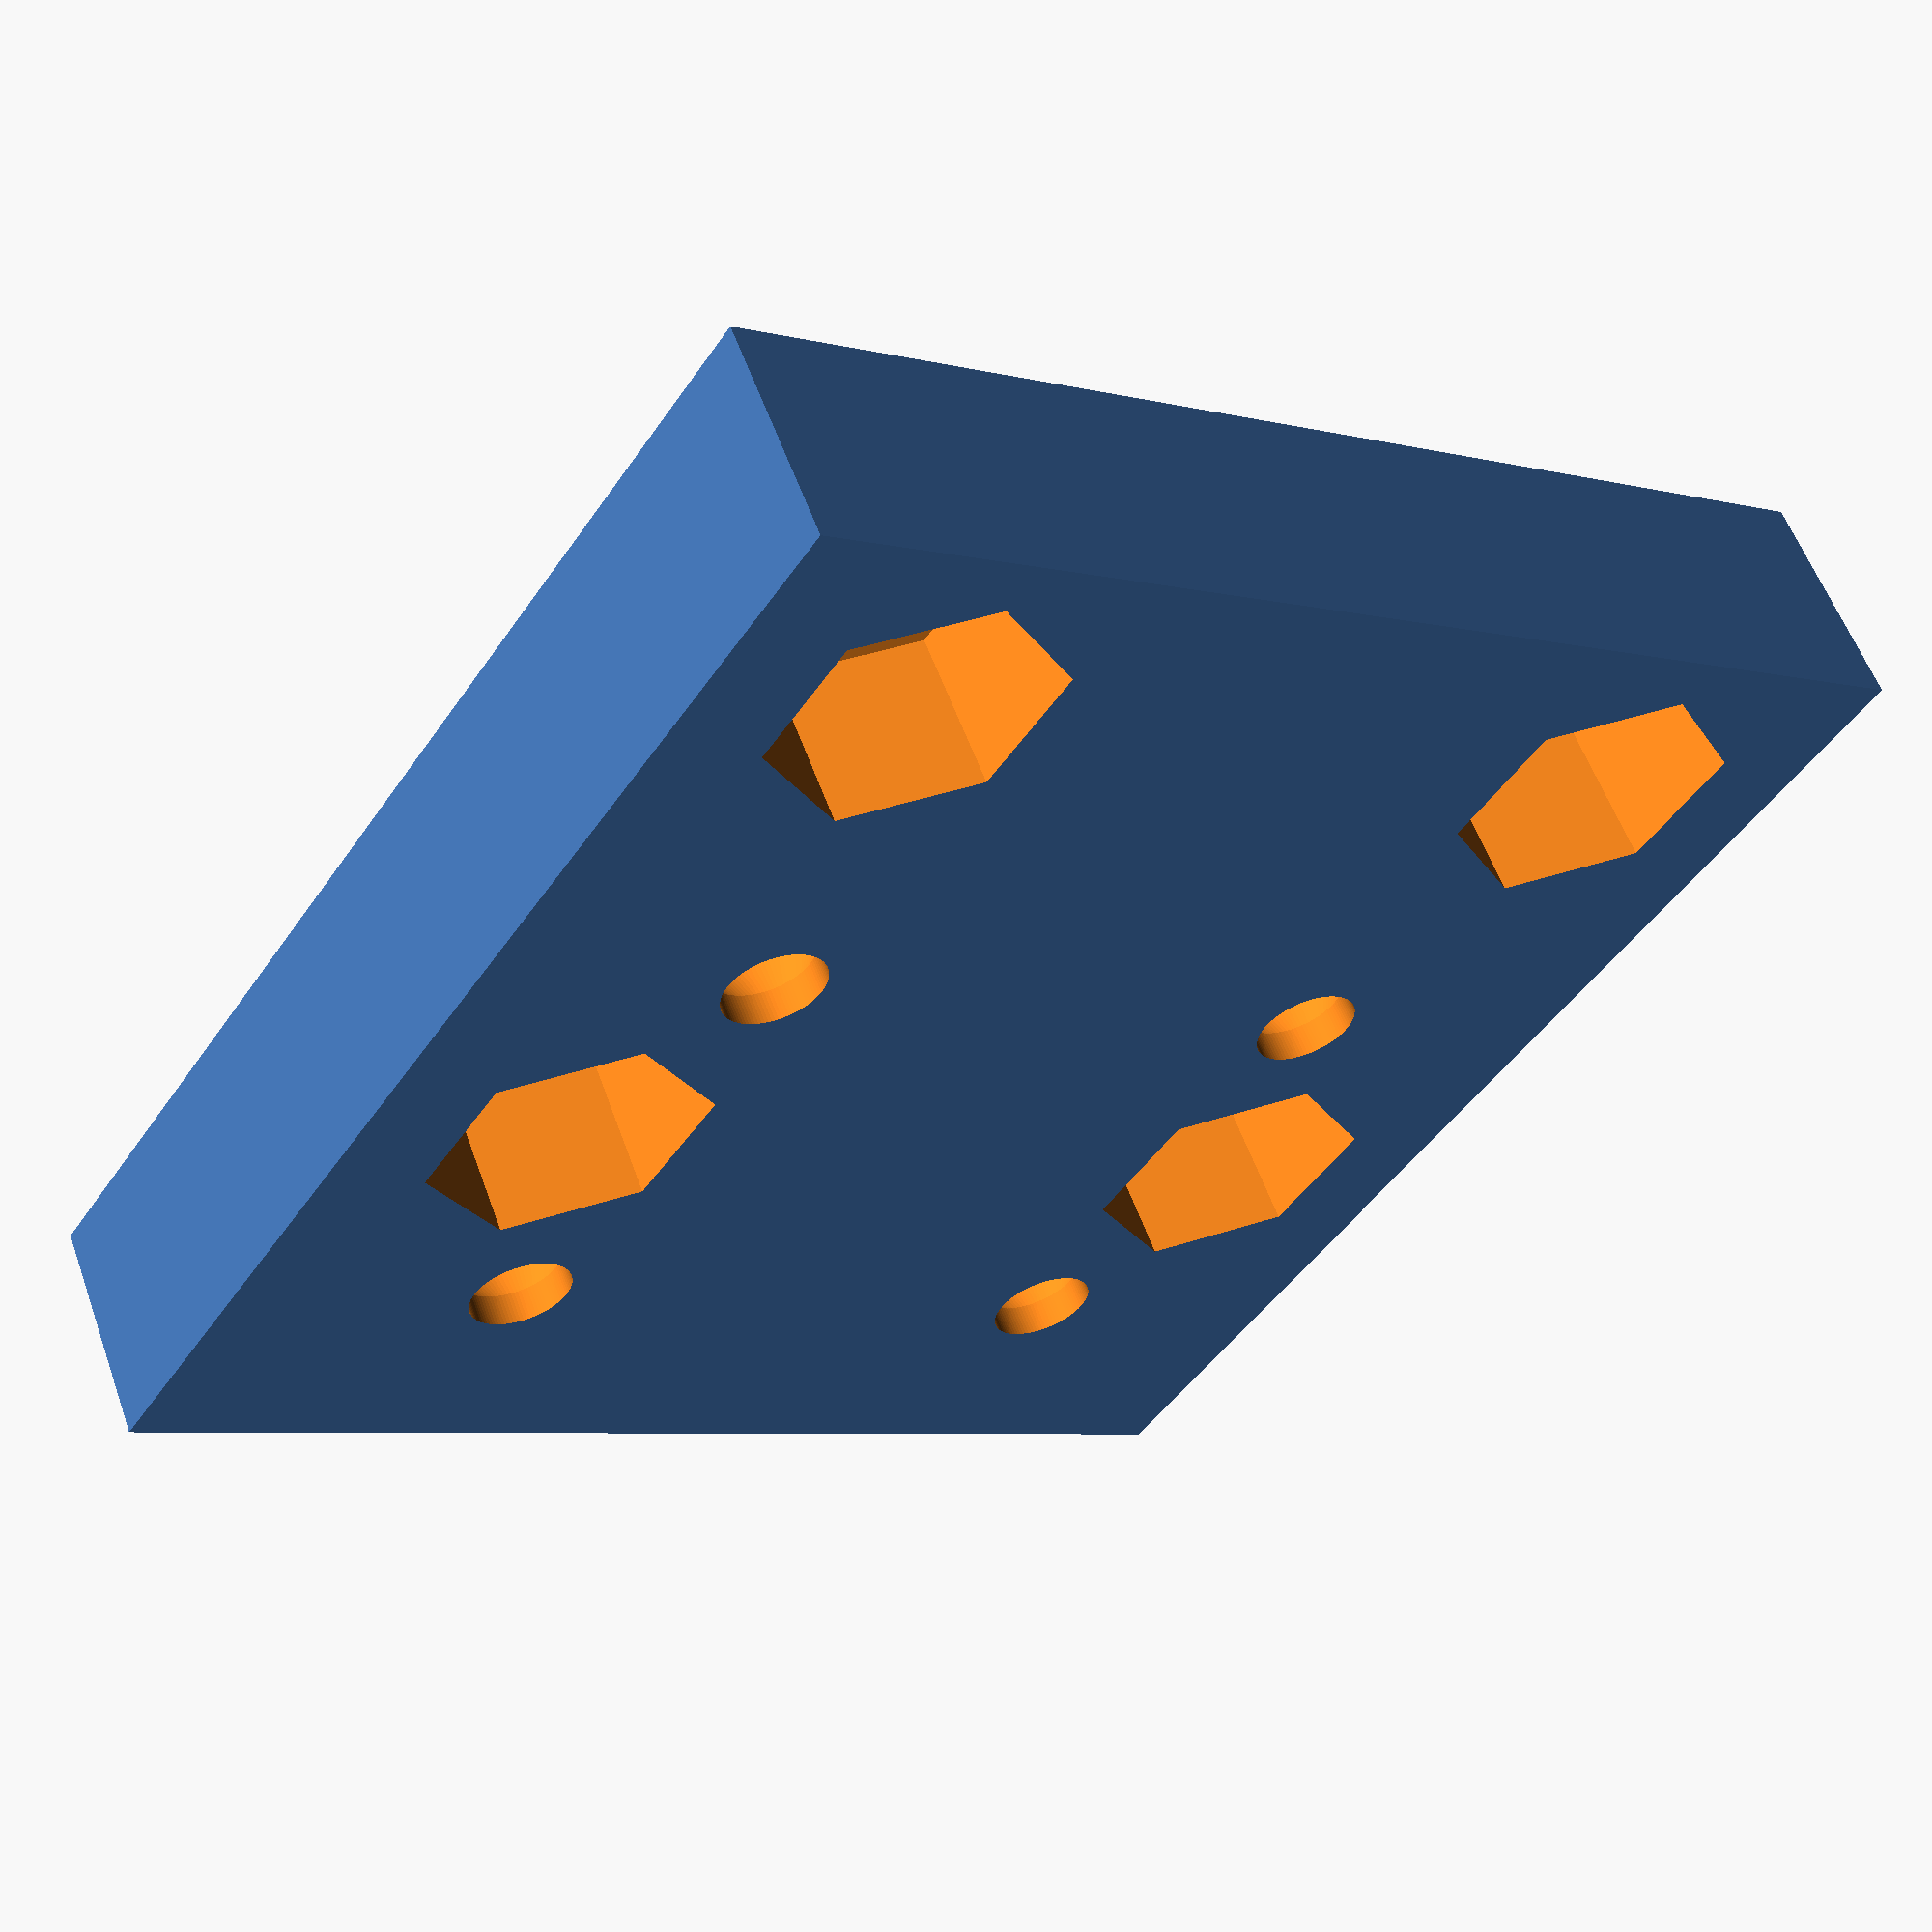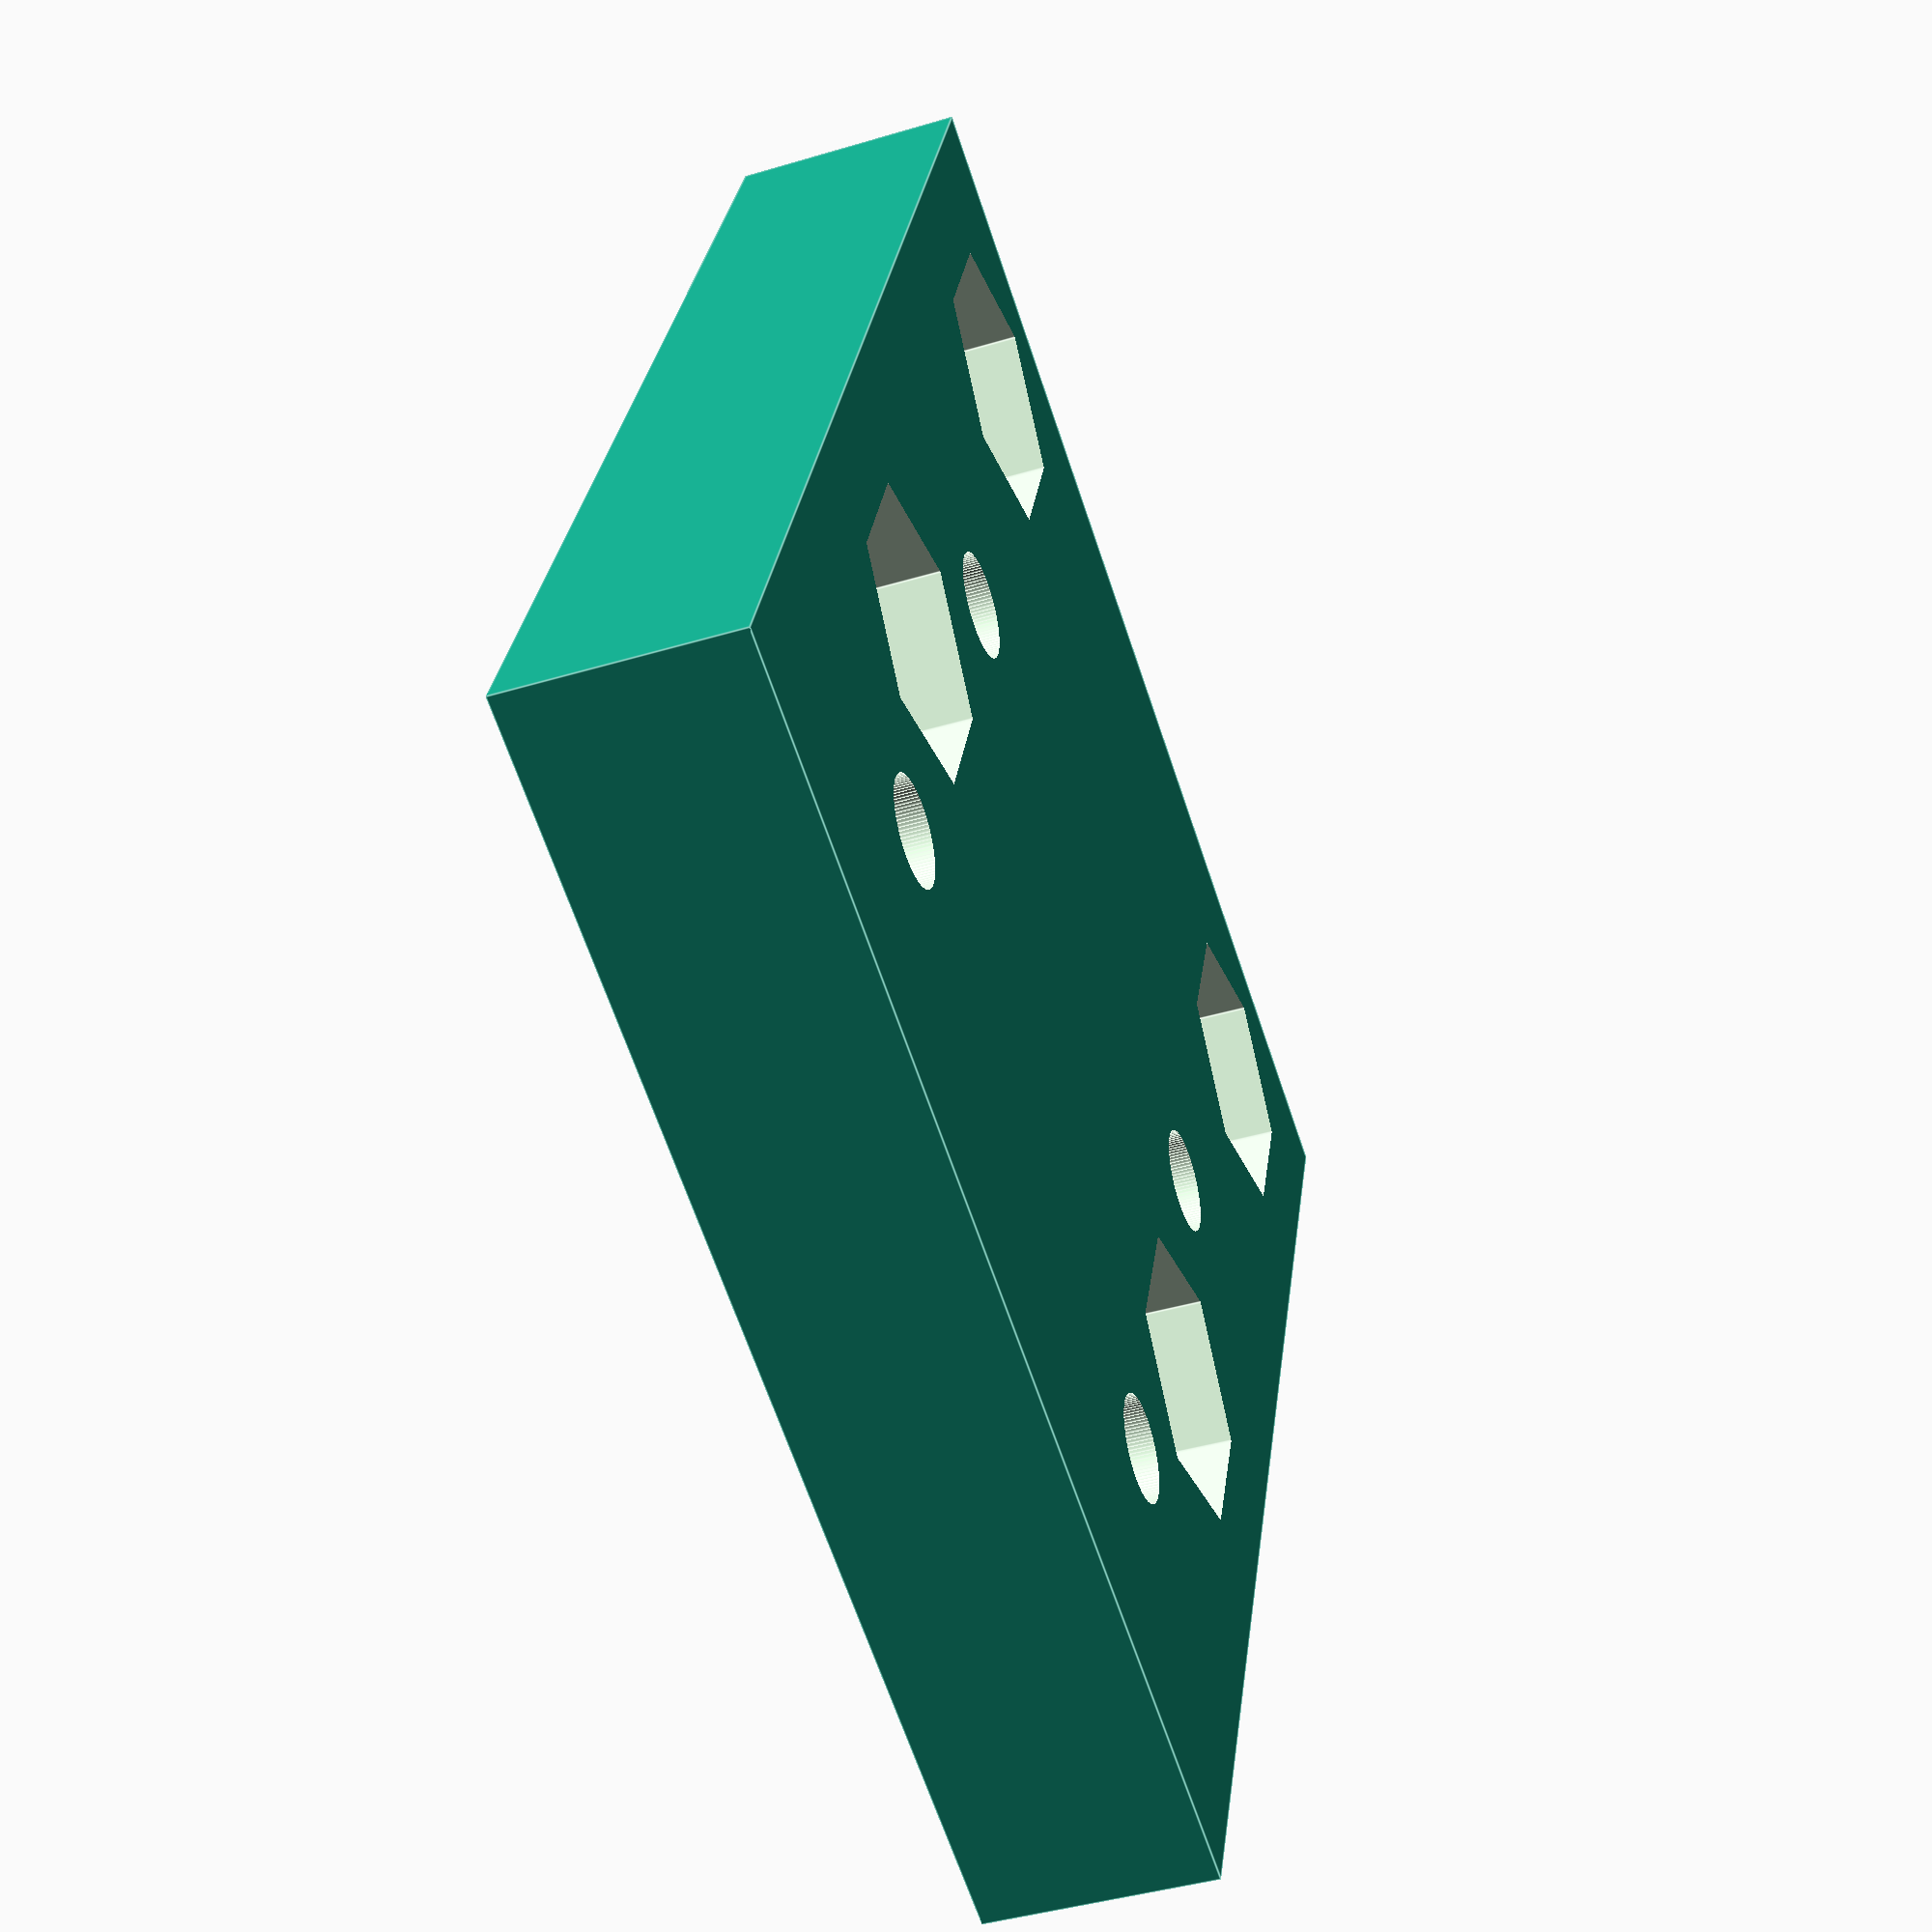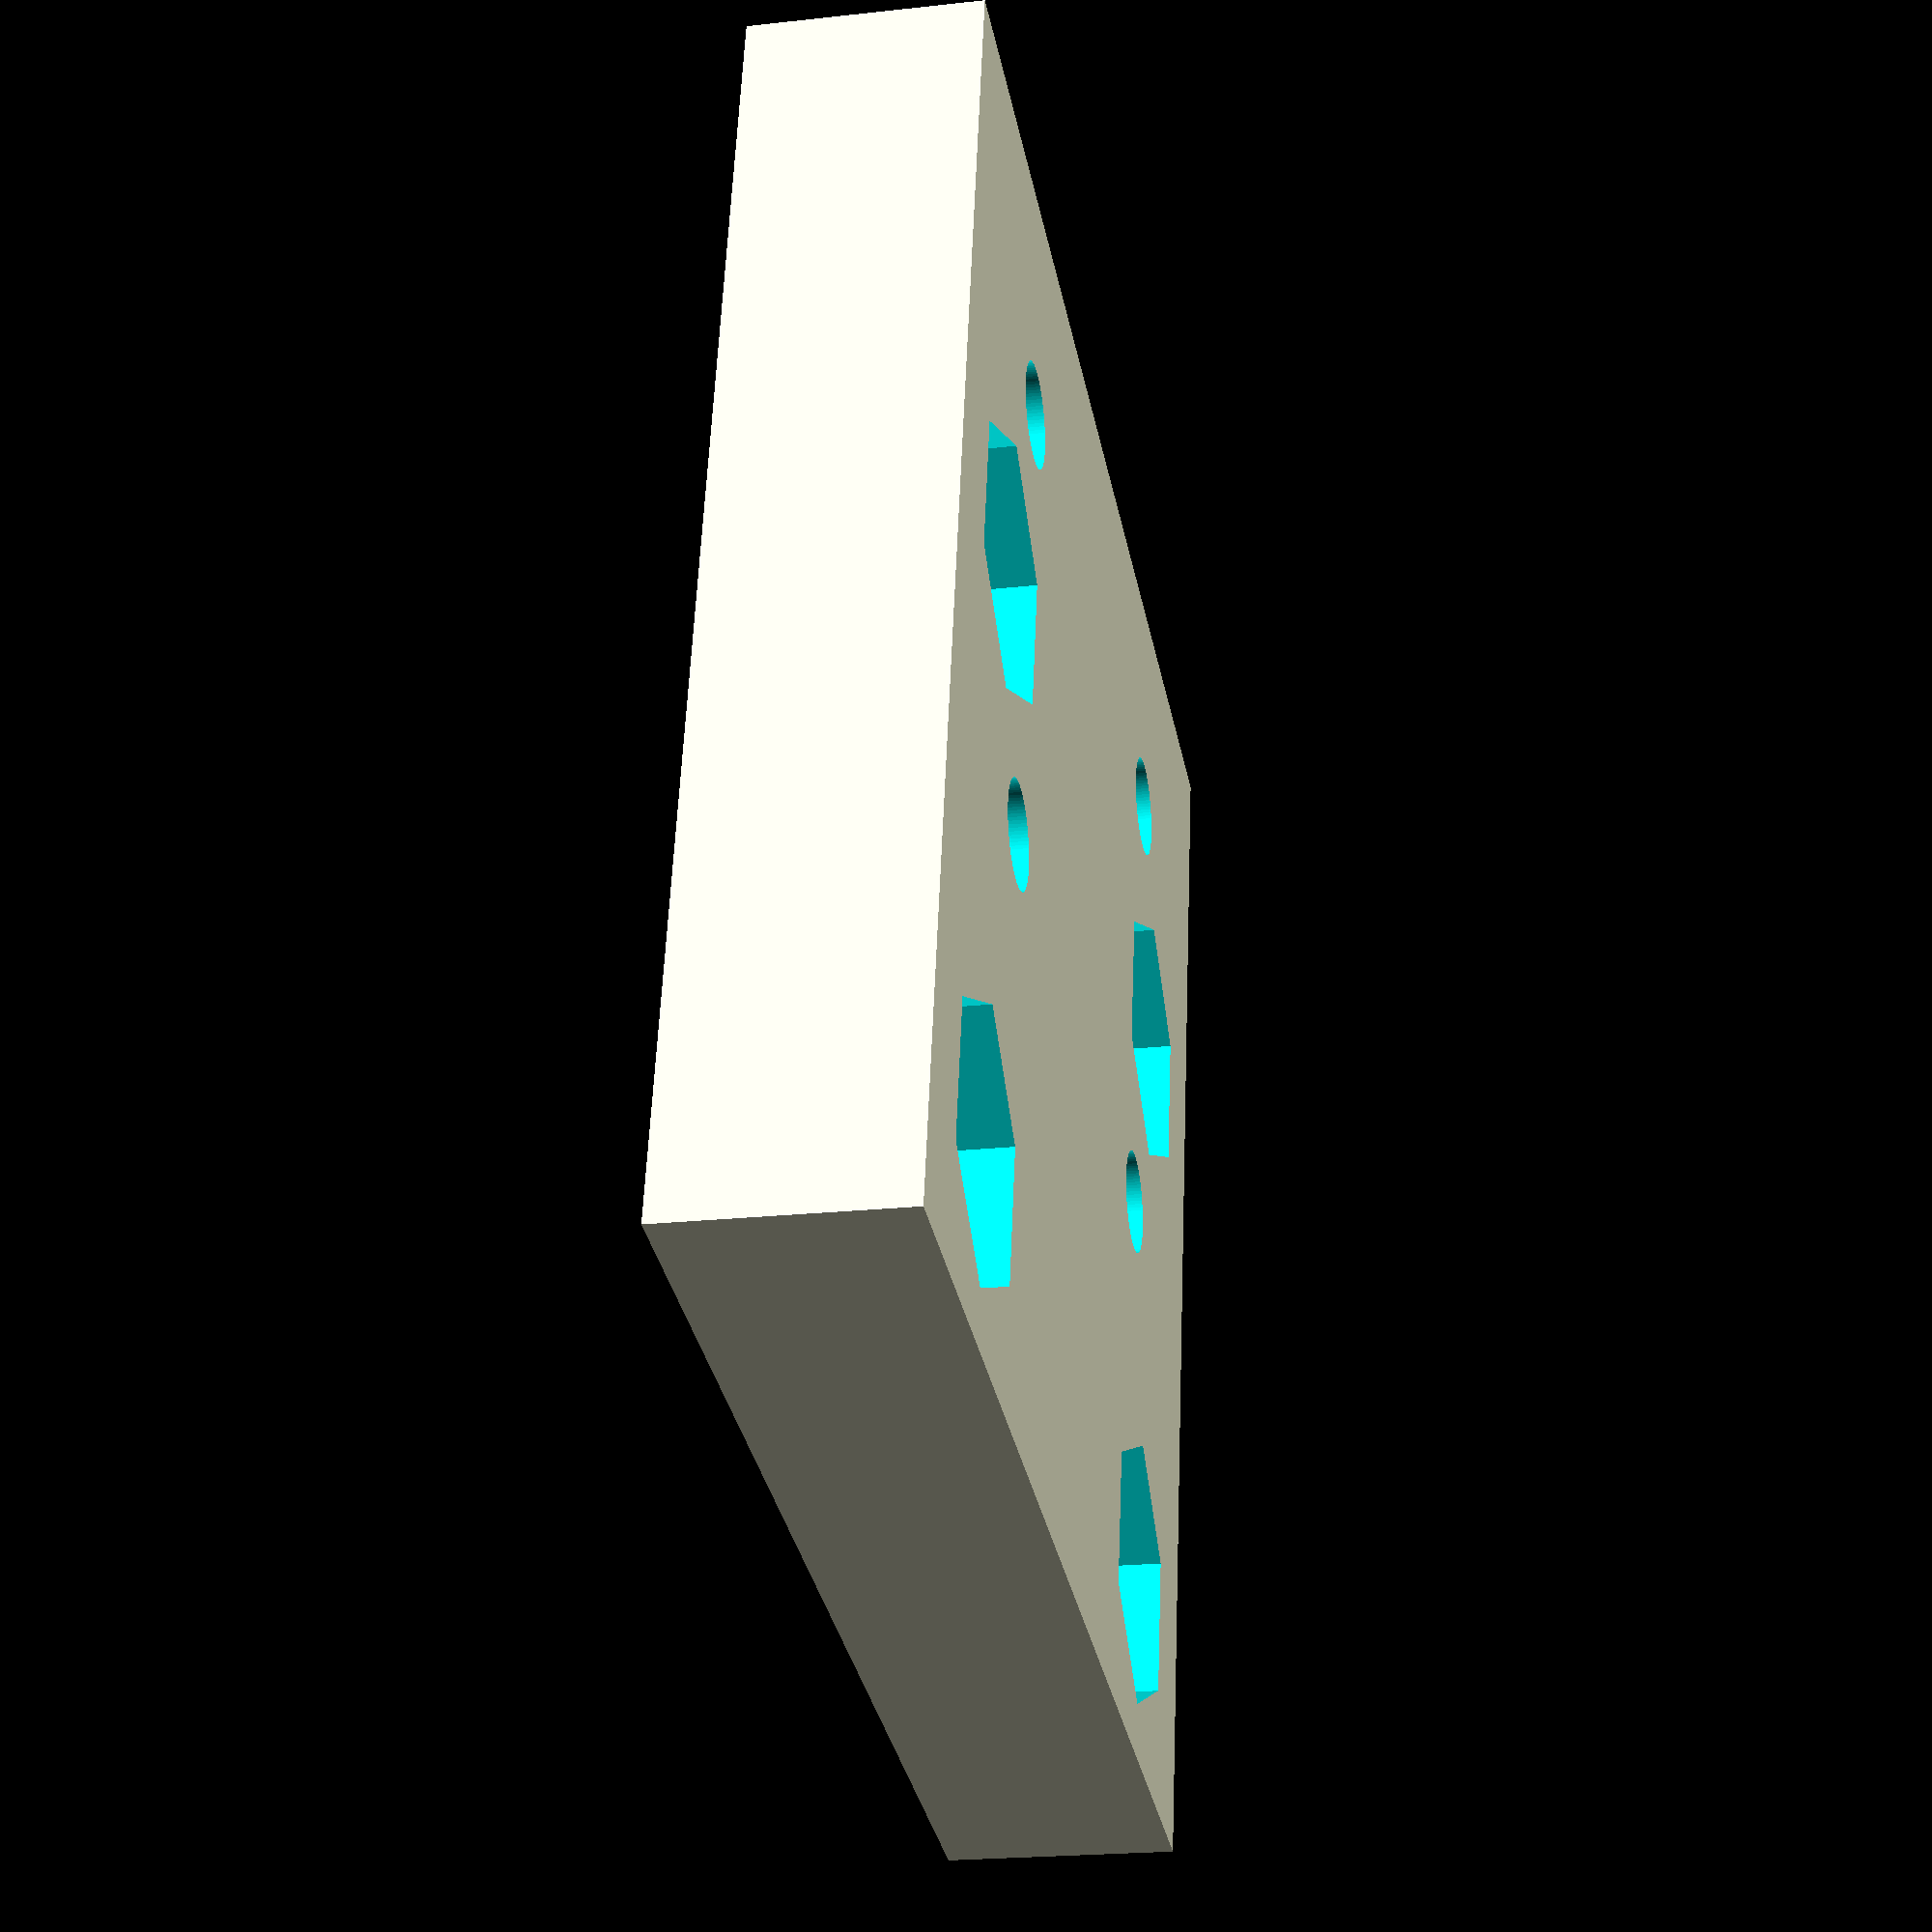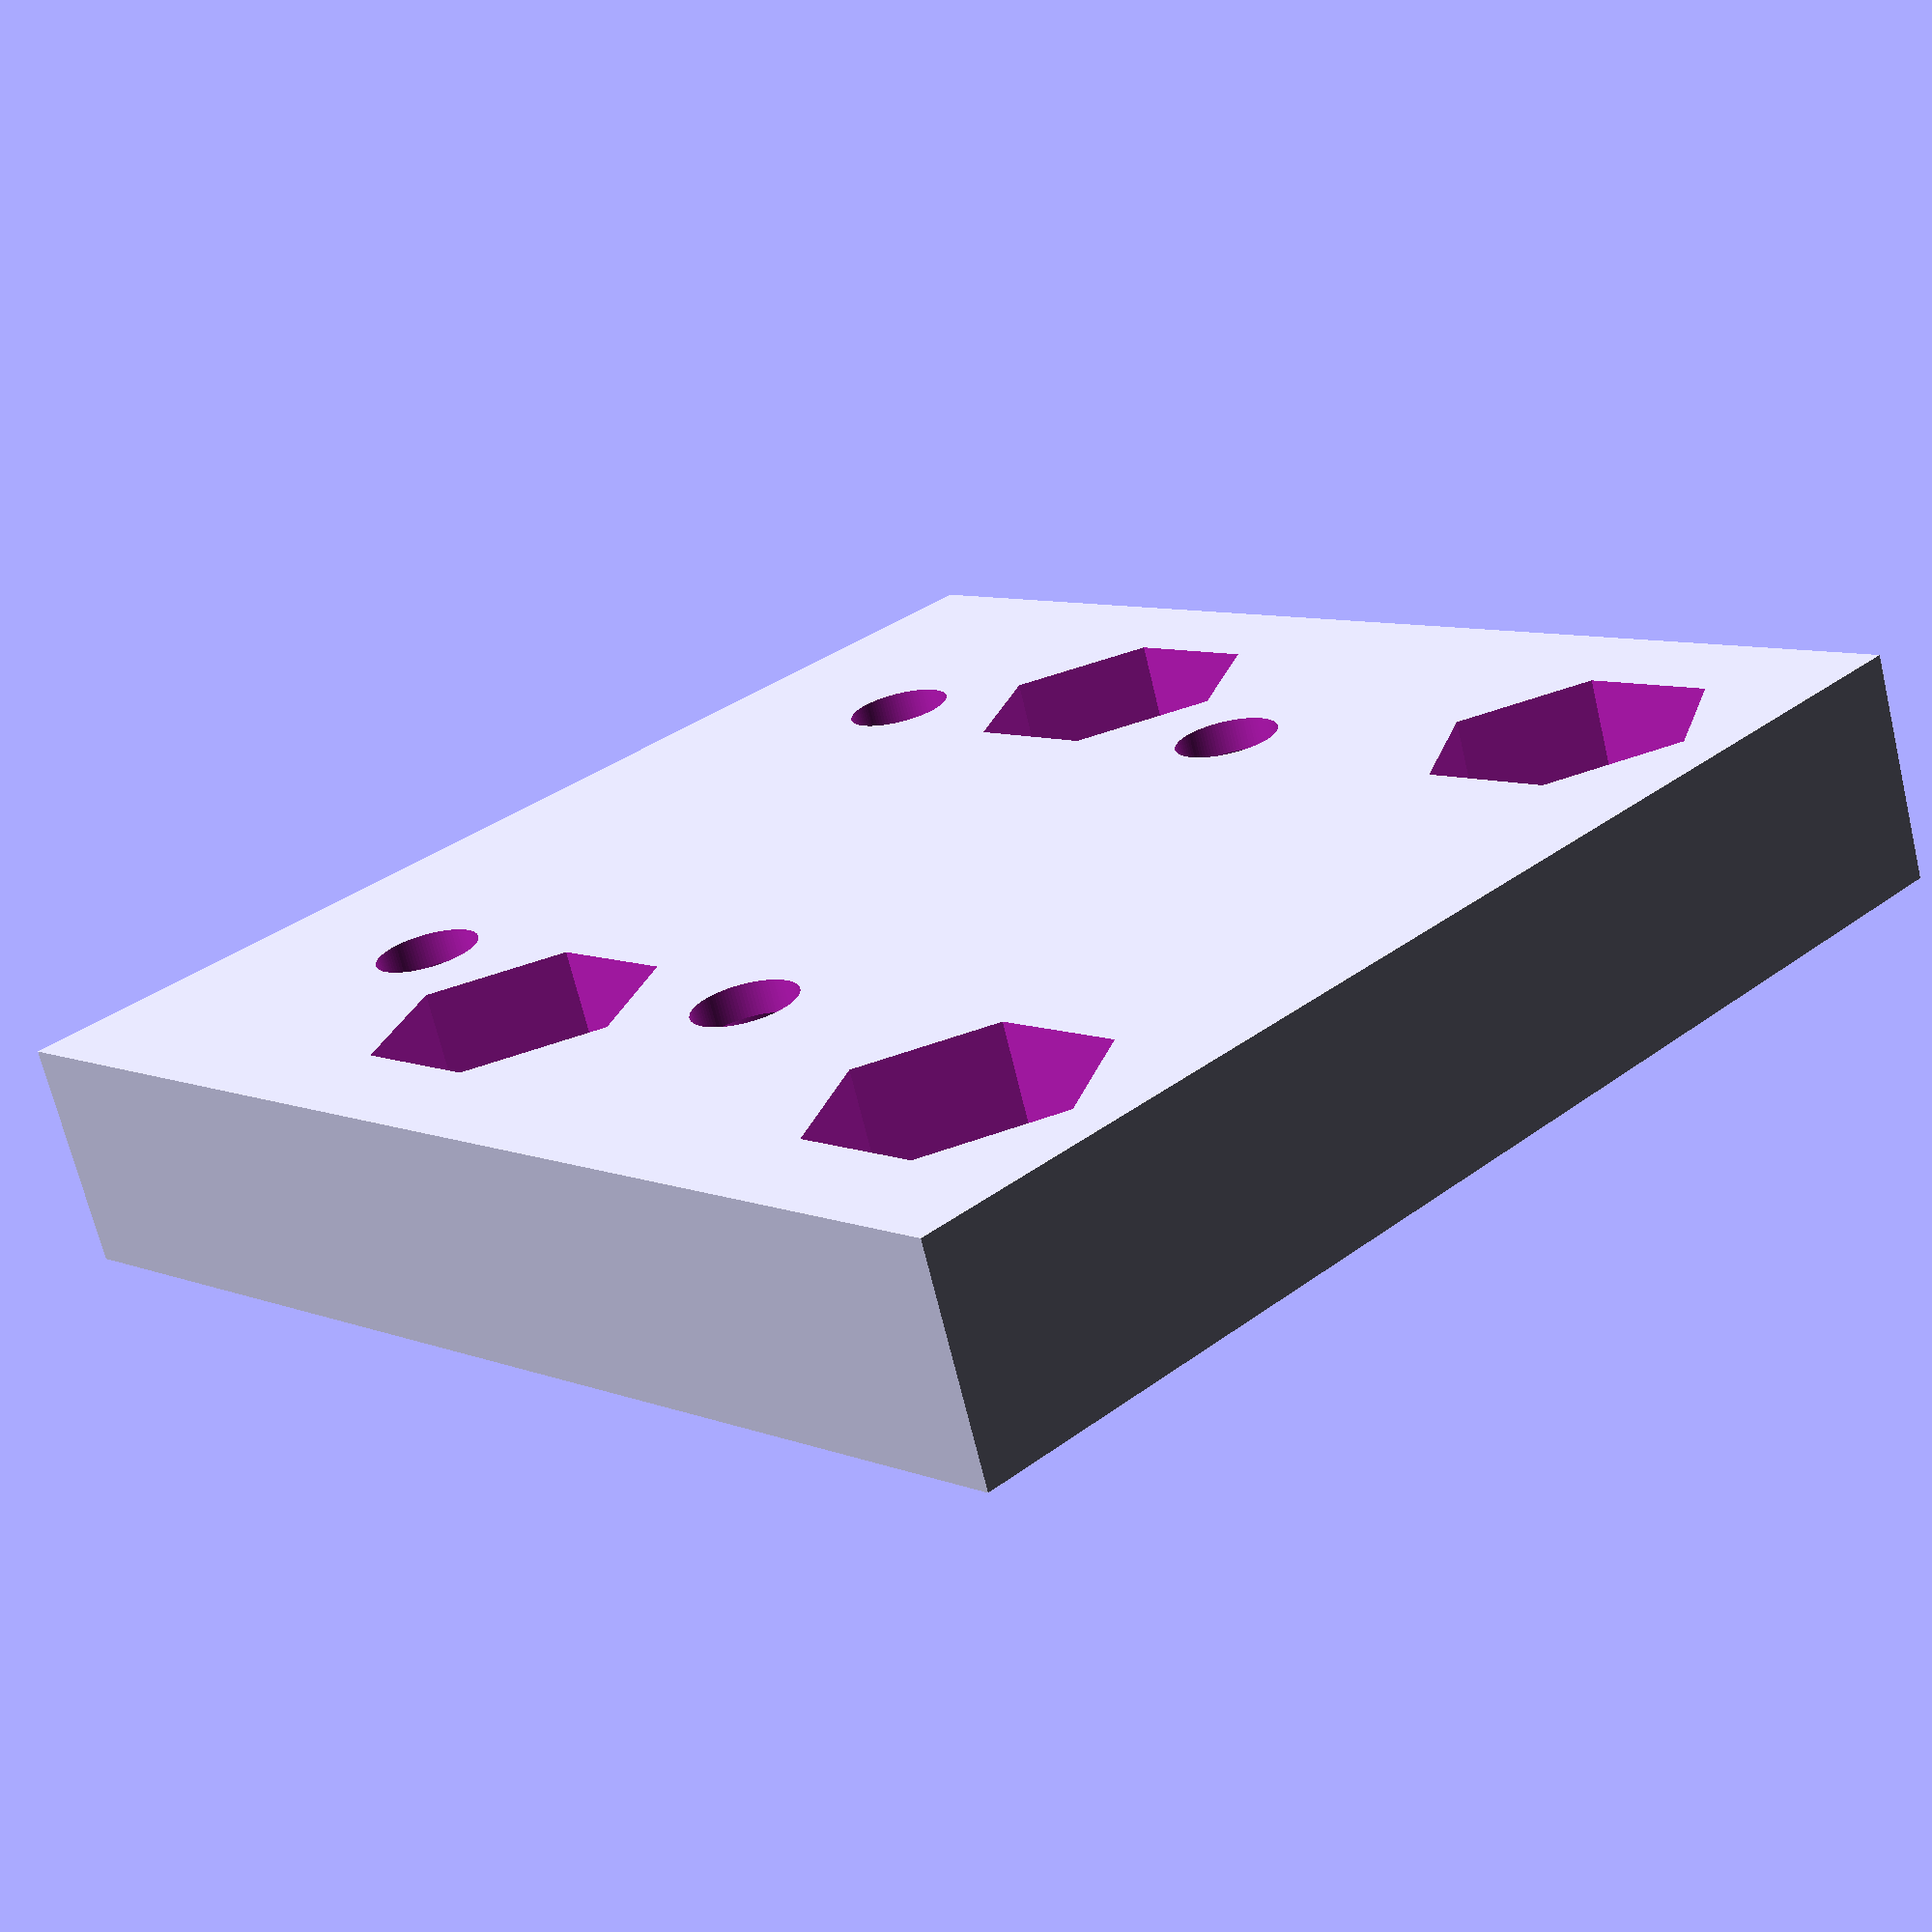
<openscad>
$fn=99;

rotate([0,180,0])
difference () {
 translate ([-6,-8,0])   
  cube ([40,39,7]);
    
 translate ([9+2.5,-1+2+0.5,-1])
mgn12_pattern ();
translate ([0,-1,-1])
anet_carriage_pattern ();   
    
}


module mgn12_pattern () {
    
    //screw holes
    cylinder(h=14,d=3.2);
    translate ([15,0,0])
    cylinder(h=14,d=3.2);
    translate ([0,20,0])
    cylinder(h=14,d=3.2);
    translate ([15,20,0])
    cylinder(h=14,d=3.2);
    
    //screw holes
    translate ([0,0,2])
    cylinder(h=3,d1=3.2,d2=6.4);
    translate ([15,0,2])
    cylinder(h=3,d1=3.2,d2=6.4);
    translate ([0,20,2])
    cylinder(h=3,d1=3.2,d2=6.4);
    translate ([15,20,2])
    cylinder(h=3,d1=3.2,d2=6.4);
    
    //socket caps holes
    translate ([0,0,5])
    cylinder(h=30,d=6.4);
    translate ([15,0,5])
    cylinder(h=30,d=6.4);
    translate ([0,20,5])
    cylinder(h=30,d=6.4);
    translate ([15,20,5])
    cylinder(h=30,d=6.4);   
}

module anet_carriage_pattern () {
    //screw holes
    cylinder(h=30,d=4.2);
    translate ([19,0,0])
    cylinder(h=30,d=4.2);
    translate ([0,25,0])
    cylinder(h=30,d=4.2);
    translate ([19,25,0])
    cylinder(h=30,d=4.2);

    //holes for nuts
    translate ([0,0,-1])
    cylinder(h=7,d=8.6, $fn=6);
    translate ([19,0,-1])
    cylinder(h=7,d=8.6, $fn=6);
    translate ([0,25,-1])
    cylinder(h=7,d=8.6, $fn=6);
    translate ([19,25,-1])
    cylinder(h=7,d=8.6, $fn=6);    
    
}

</openscad>
<views>
elev=302.4 azim=303.9 roll=340.2 proj=p view=wireframe
elev=222.4 azim=110.9 roll=250.3 proj=p view=edges
elev=201.9 azim=281.7 roll=258.9 proj=p view=wireframe
elev=249.7 azim=226.3 roll=166.5 proj=p view=solid
</views>
